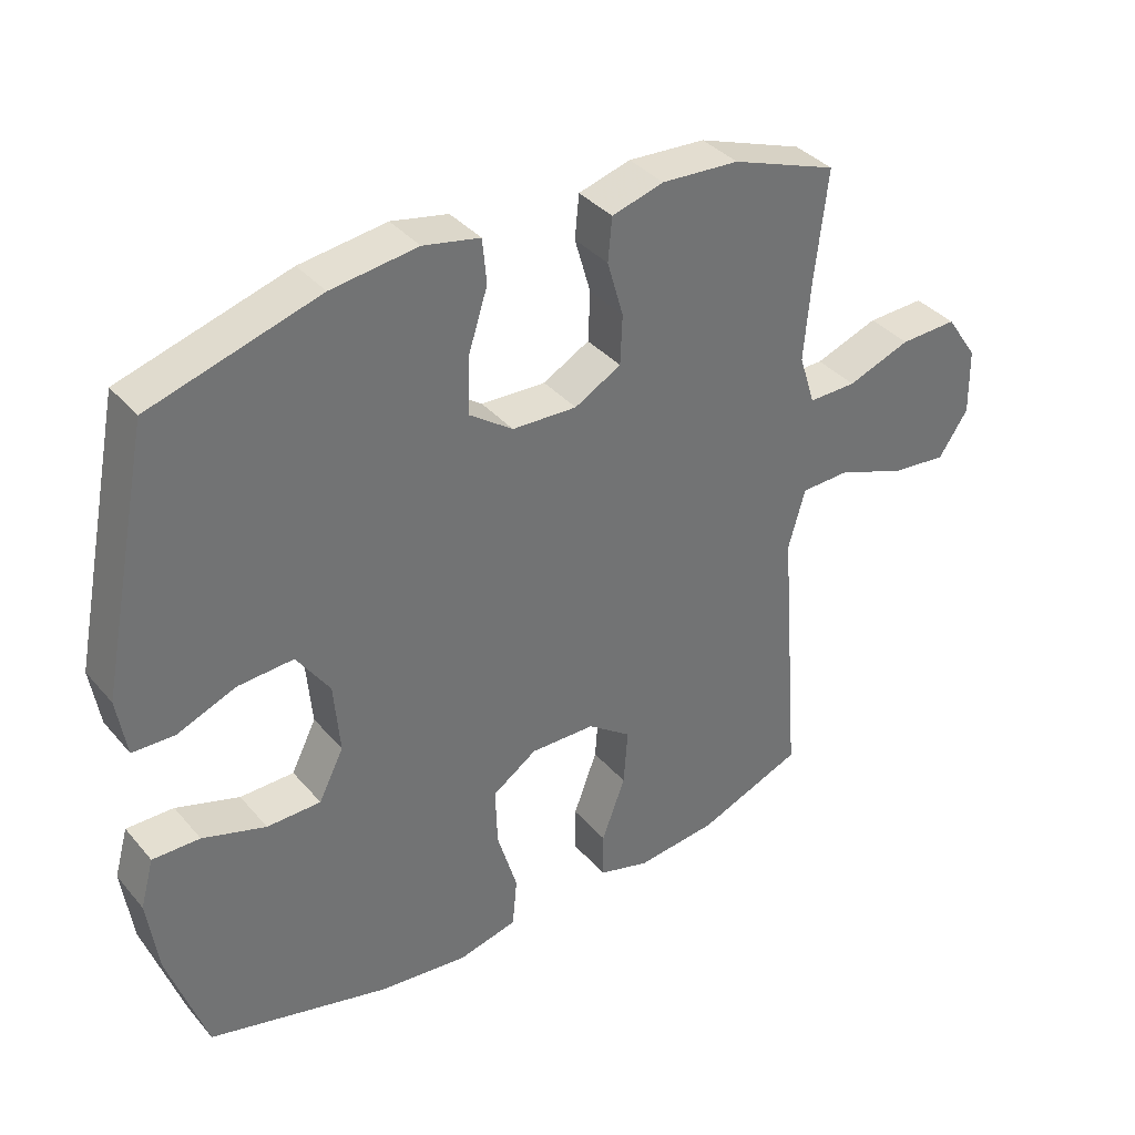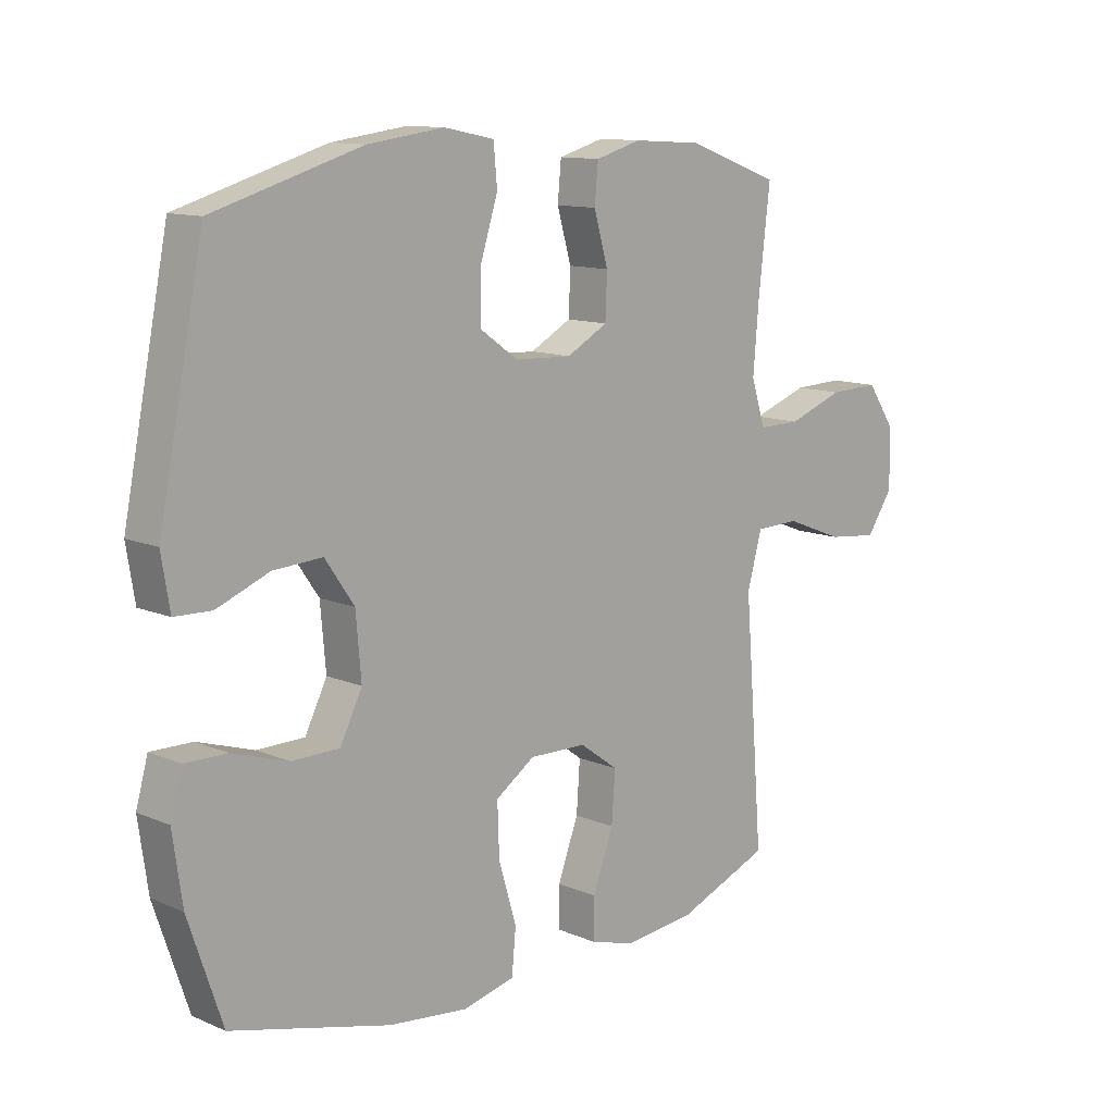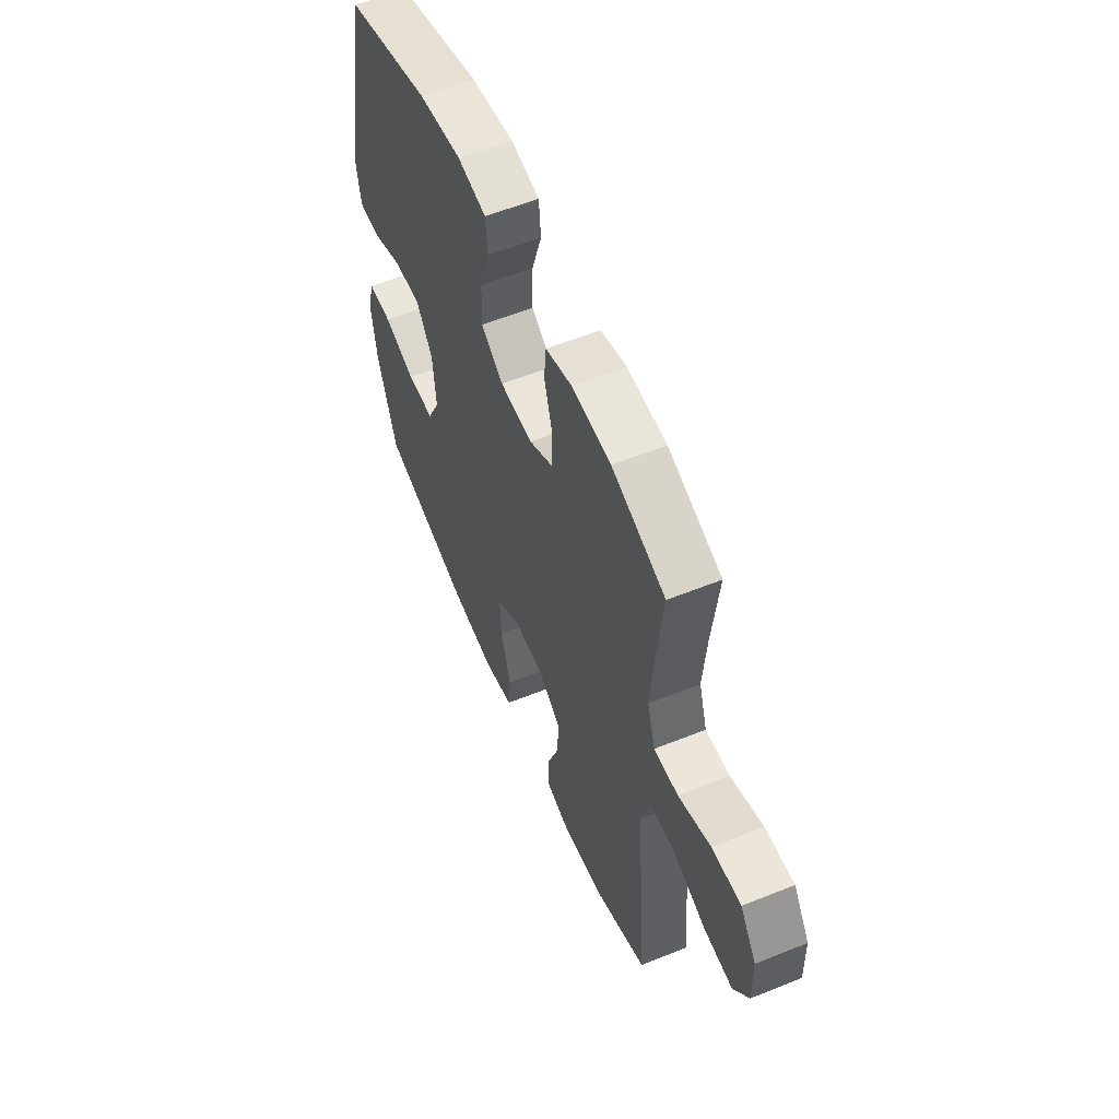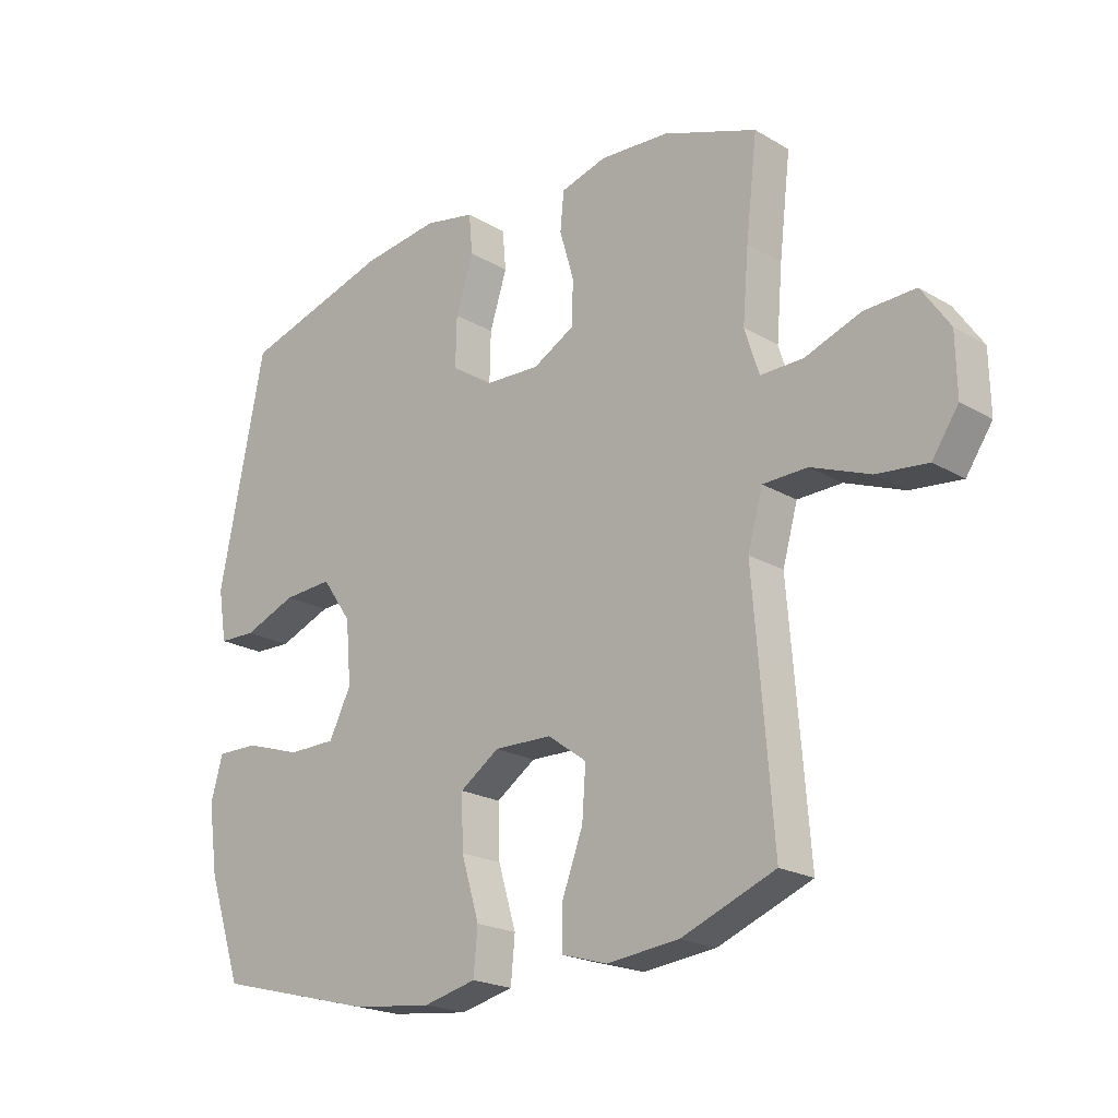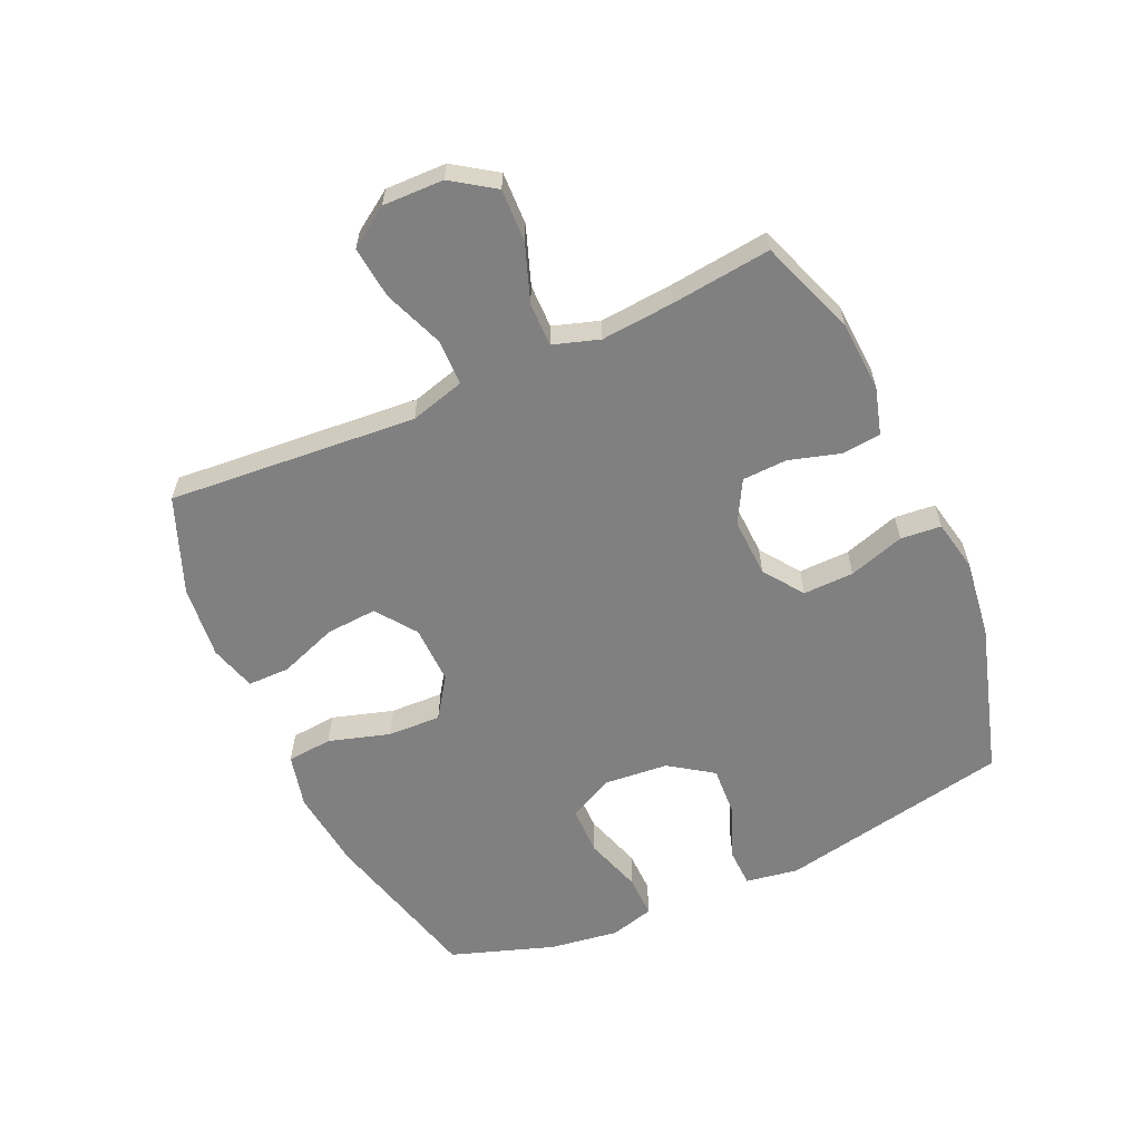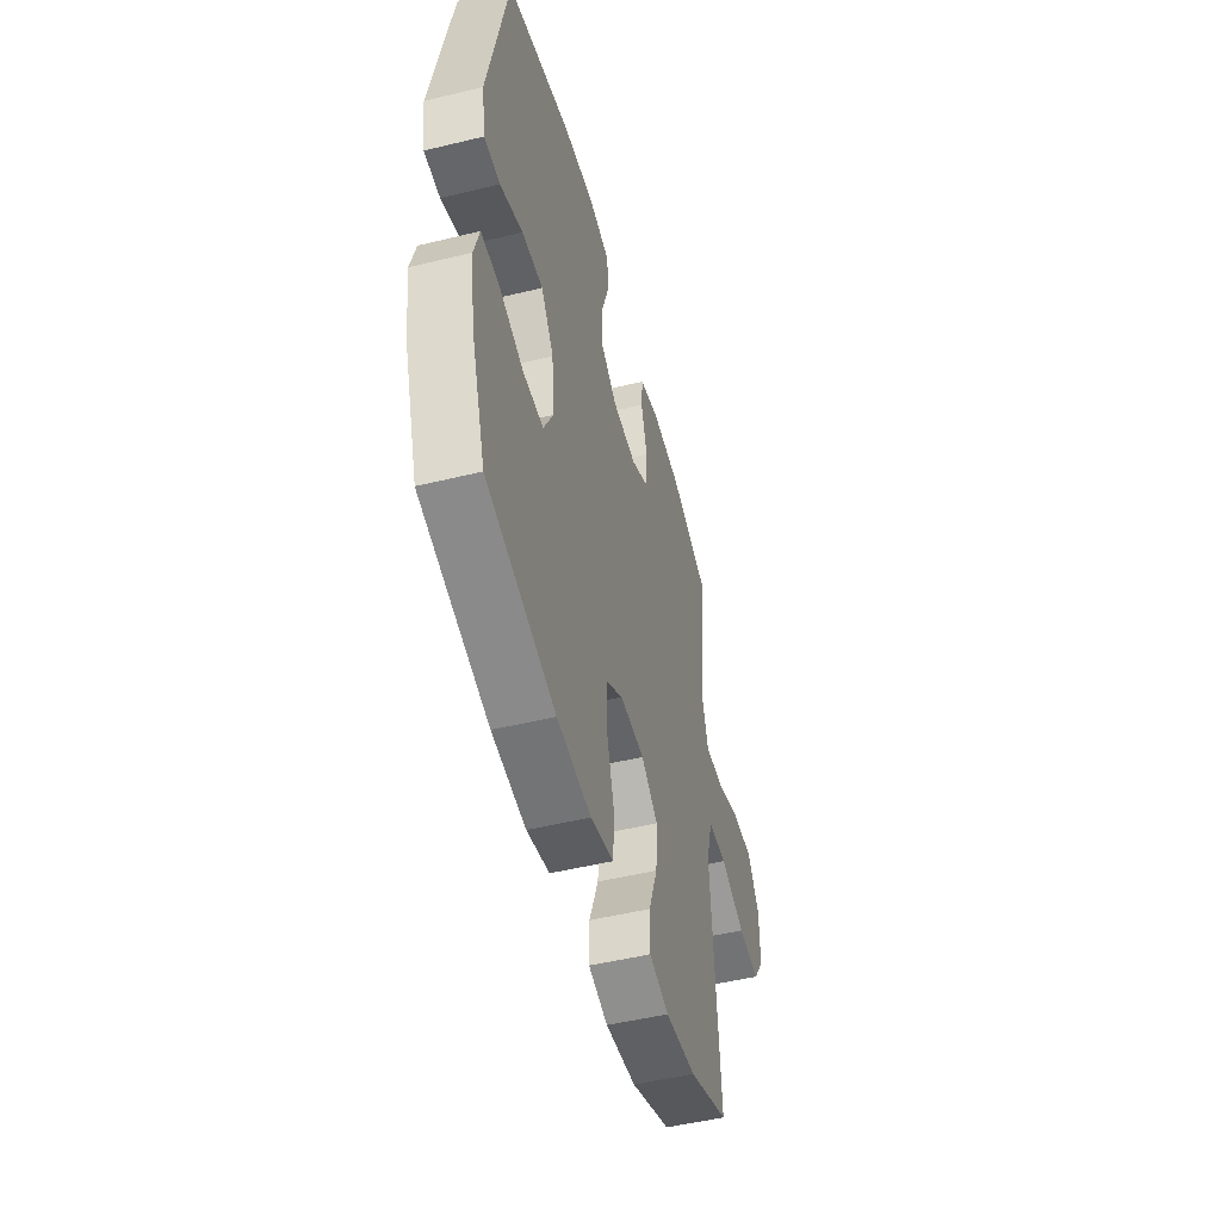
<metadata>
{"format":"obj","ext":"obj","renderer":"f3d","projection":"perspective","resolution":1024,"background":"white","views":[{"elev":36.9,"azim":144.8,"up":"+Z"},{"elev":11.8,"azim":135.4,"up":"+Z"},{"elev":57.2,"azim":-112.8,"up":"+Z"},{"elev":-20.8,"azim":-136.6,"up":"+Z"},{"elev":-60.0,"azim":-65.7,"up":"+Y"},{"elev":-50.1,"azim":105.0,"up":"+Z"}]}
</metadata>
<code>
v 0.5 0.07 0.5
v 0.576 0.07 0.121
v 0.562 0.07 0.035
v 0.5 0.07 0.033
v 0.412 0.07 0.068
v 0.33 0.07 0.073
v 0.281 0.07 0.002
v 0.272 0.07 -0.102
v 0.309 0.07 -0.176
v 0.389 0.07 -0.177
v 0.483 0.07 -0.147
v 0.553 0.07 -0.146
v 0.573 0.07 -0.218
v 0.557 0.07 -0.331
v 0.5 0.07 -0.5
v 0.232 0.07 -0.569
v 0.1 0.07 -0.584
v 0.012 0.07 -0.563
v 0.005 0.07 -0.489
v 0.035 0.07 -0.389
v 0.038 0.07 -0.302
v -0.028 0.07 -0.257
v -0.124 0.07 -0.259
v -0.189 0.07 -0.306
v -0.183 0.07 -0.39
v -0.148 0.07 -0.484
v -0.148 0.07 -0.553
v -0.224 0.07 -0.575
v -0.344 0.07 -0.562
v -0.5 0.07 -0.5
v -0.479 0.07 -0.232
v -0.468 0.07 -0.095
v -0.493 0.07 -0.006
v -0.567 0.07 -0.004
v -0.665 0.07 -0.042
v -0.75 0.07 -0.051
v -0.794 0.07 0.014
v -0.792 0.07 0.113
v -0.745 0.07 0.182
v -0.66 0.07 0.179
v -0.566 0.07 0.145
v -0.495 0.07 0.144
v -0.471 0.07 0.219
v -0.481 0.07 0.337
v -0.5 0.07 0.5
v -0.343 0.07 0.557
v -0.228 0.07 0.564
v -0.151 0.07 0.542
v -0.145 0.07 0.478
v -0.169 0.07 0.395
v -0.166 0.07 0.322
v -0.097 0.07 0.284
v -0.001 0.07 0.288
v 0.064 0.07 0.334
v 0.062 0.07 0.417
v 0.033 0.07 0.508
v 0.039 0.07 0.574
v 0.123 0.07 0.591
v 0.251 0.07 0.574
v 0.5 0 0.5
v 0.576 0 0.121
v 0.562 0 0.035
v 0.5 0 0.033
v 0.412 0 0.068
v 0.33 0 0.073
v 0.281 0 0.002
v 0.272 0 -0.102
v 0.309 0 -0.176
v 0.389 0 -0.177
v 0.483 0 -0.147
v 0.553 0 -0.146
v 0.573 0 -0.218
v 0.557 0 -0.331
v 0.5 0 -0.5
v 0.232 0 -0.569
v 0.1 0 -0.584
v 0.012 0 -0.563
v 0.005 0 -0.489
v 0.035 0 -0.389
v 0.038 0 -0.302
v -0.028 0 -0.257
v -0.124 0 -0.259
v -0.189 0 -0.306
v -0.183 0 -0.39
v -0.148 0 -0.484
v -0.148 0 -0.553
v -0.224 0 -0.575
v -0.344 0 -0.562
v -0.5 0 -0.5
v -0.479 0 -0.232
v -0.468 0 -0.095
v -0.493 0 -0.006
v -0.567 0 -0.004
v -0.665 0 -0.042
v -0.75 0 -0.051
v -0.794 0 0.014
v -0.792 0 0.113
v -0.745 0 0.182
v -0.66 0 0.179
v -0.566 0 0.145
v -0.495 0 0.144
v -0.471 0 0.219
v -0.481 0 0.337
v -0.5 0 0.5
v -0.343 0 0.557
v -0.228 0 0.564
v -0.151 0 0.542
v -0.145 0 0.478
v -0.169 0 0.395
v -0.166 0 0.322
v -0.097 0 0.284
v -0.001 0 0.288
v 0.064 0 0.334
v 0.062 0 0.417
v 0.033 0 0.508
v 0.039 0 0.574
v 0.123 0 0.591
v 0.251 0 0.574
f 55 56 57 58
f 54 55 58 59
f 47 48 49 50
f 47 50 51
f 44 45 46 47
f 43 44 47 51
f 42 43 51 52
f 38 39 40 41
f 38 41 42
f 37 38 42
f 34 35 36 37
f 33 34 37 42
f 32 33 42 52
f 25 26 27 28
f 24 25 28 29
f 17 18 19 20
f 17 20 21
f 16 17 21
f 15 16 21
f 14 15 21 22
f 10 11 12 13
f 9 10 13 14
f 2 3 4 5
f 2 5 6
f 54 59 1 2
f 53 54 2 6
f 52 53 6 7
f 32 52 7 8
f 31 32 8 9
f 24 29 30 31
f 23 24 31
f 22 23 31 9
f 9 14 22
f 117 116 115 114
f 118 117 114 113
f 109 108 107 106
f 110 109 106
f 106 105 104 103
f 110 106 103 102
f 111 110 102 101
f 100 99 98 97
f 101 100 97
f 101 97 96
f 96 95 94 93
f 101 96 93 92
f 111 101 92 91
f 87 86 85 84
f 88 87 84 83
f 79 78 77 76
f 80 79 76
f 80 76 75
f 80 75 74
f 81 80 74 73
f 72 71 70 69
f 73 72 69 68
f 64 63 62 61
f 65 64 61
f 61 60 118 113
f 65 61 113 112
f 66 65 112 111
f 67 66 111 91
f 68 67 91 90
f 90 89 88 83
f 90 83 82
f 68 90 82 81
f 81 73 68
f 1 60 61 2
f 2 61 62 3
f 3 62 63 4
f 4 63 64 5
f 5 64 65 6
f 6 65 66 7
f 7 66 67 8
f 8 67 68 9
f 9 68 69 10
f 10 69 70 11
f 11 70 71 12
f 12 71 72 13
f 13 72 73 14
f 14 73 74 15
f 15 74 75 16
f 16 75 76 17
f 17 76 77 18
f 18 77 78 19
f 19 78 79 20
f 20 79 80 21
f 21 80 81 22
f 22 81 82 23
f 23 82 83 24
f 24 83 84 25
f 25 84 85 26
f 26 85 86 27
f 27 86 87 28
f 28 87 88 29
f 29 88 89 30
f 30 89 90 31
f 31 90 91 32
f 32 91 92 33
f 33 92 93 34
f 34 93 94 35
f 35 94 95 36
f 36 95 96 37
f 37 96 97 38
f 38 97 98 39
f 39 98 99 40
f 40 99 100 41
f 41 100 101 42
f 42 101 102 43
f 43 102 103 44
f 44 103 104 45
f 45 104 105 46
f 46 105 106 47
f 47 106 107 48
f 48 107 108 49
f 49 108 109 50
f 50 109 110 51
f 51 110 111 52
f 52 111 112 53
f 53 112 113 54
f 54 113 114 55
f 55 114 115 56
f 56 115 116 57
f 57 116 117 58
f 58 117 118 59
f 59 118 60 1

</code>
